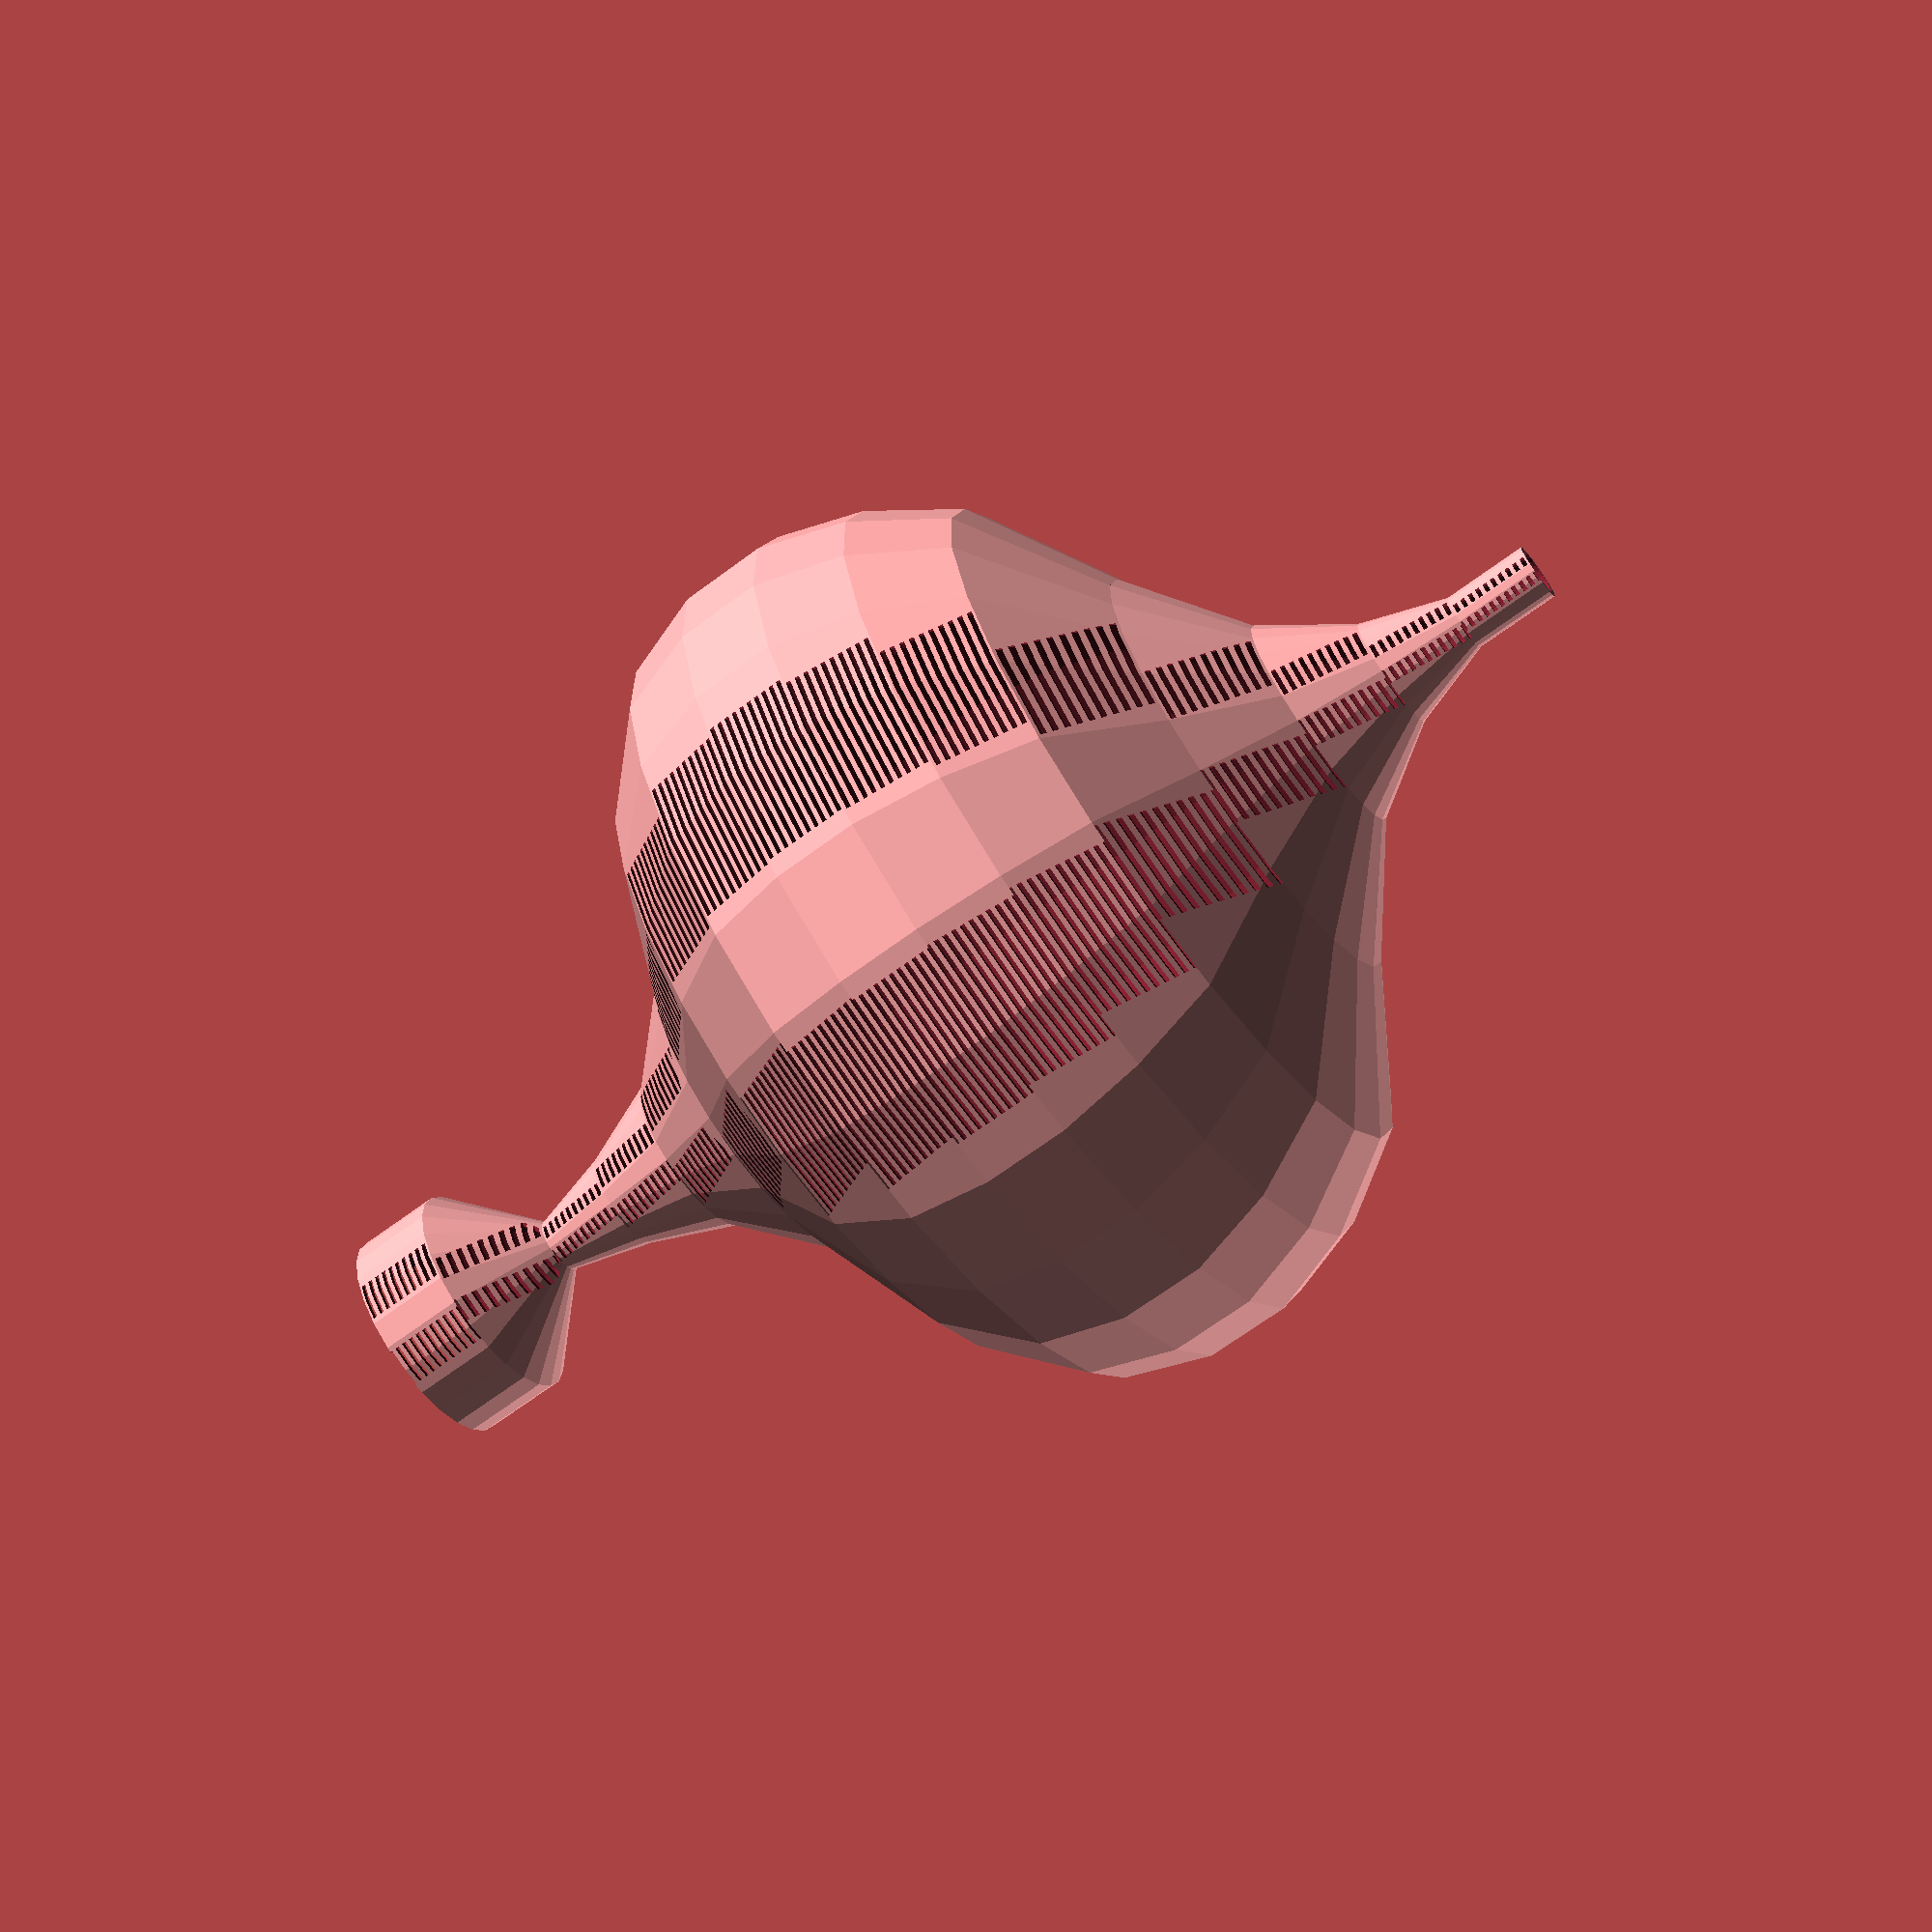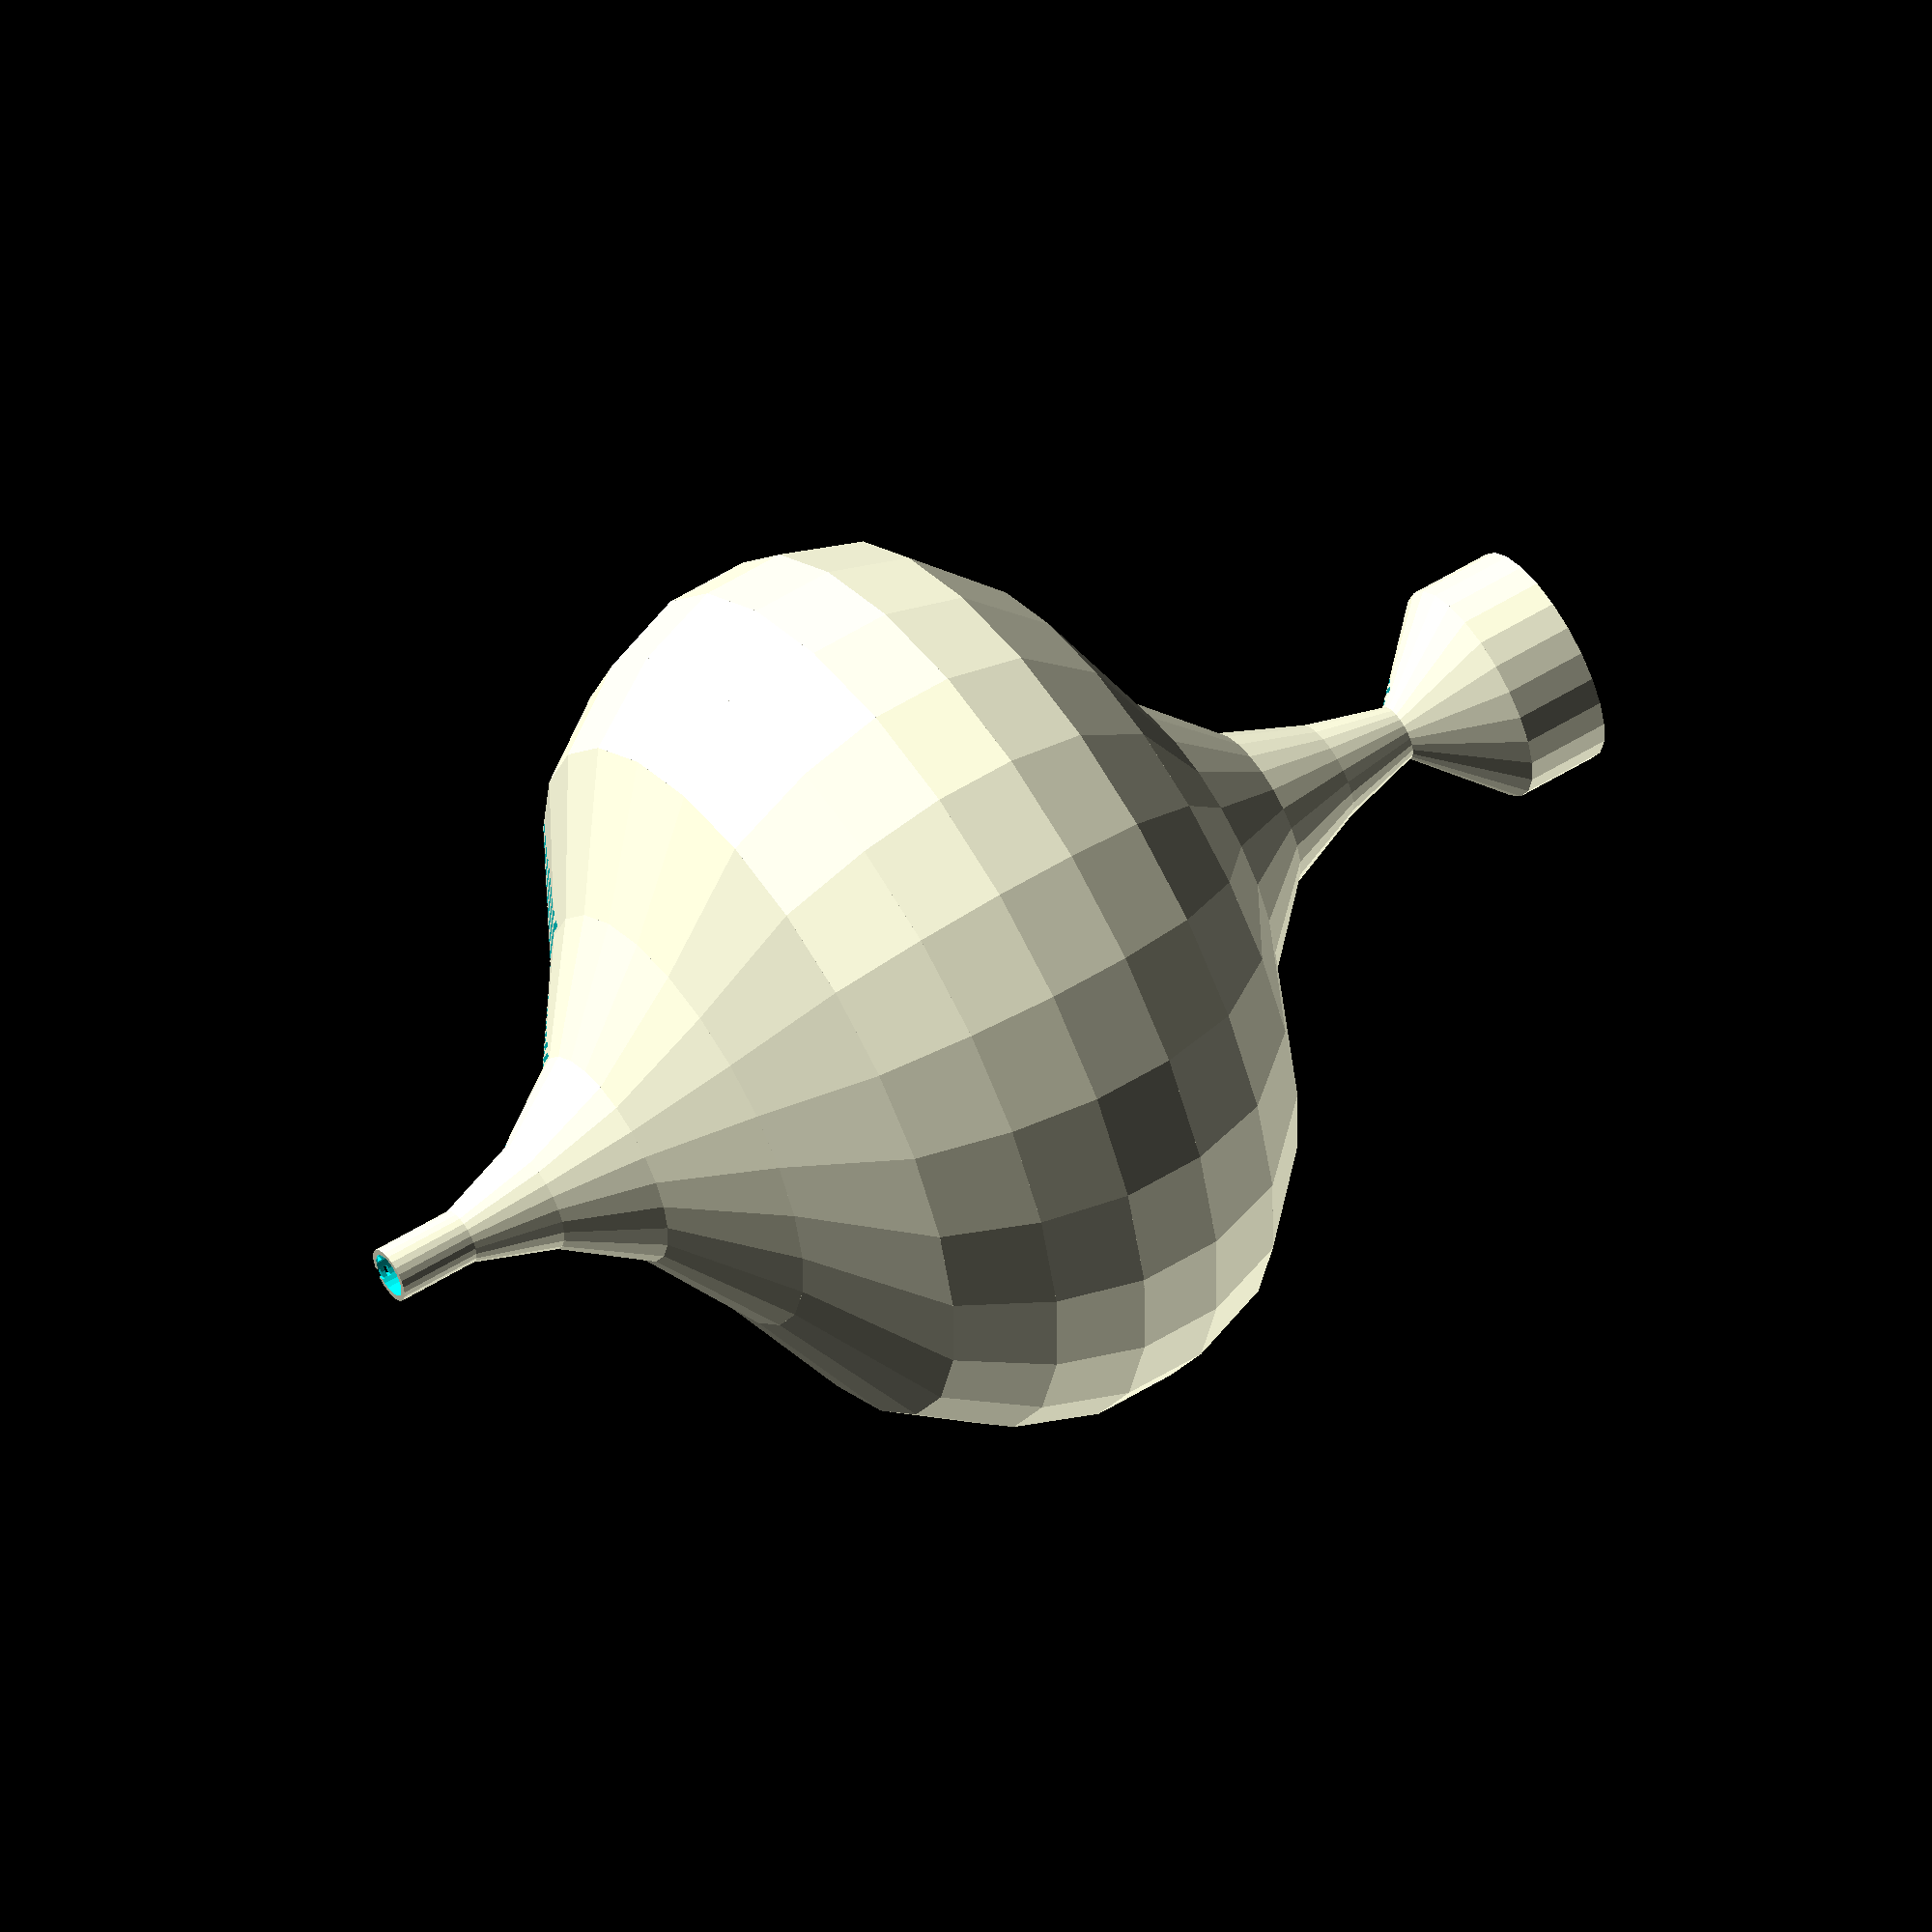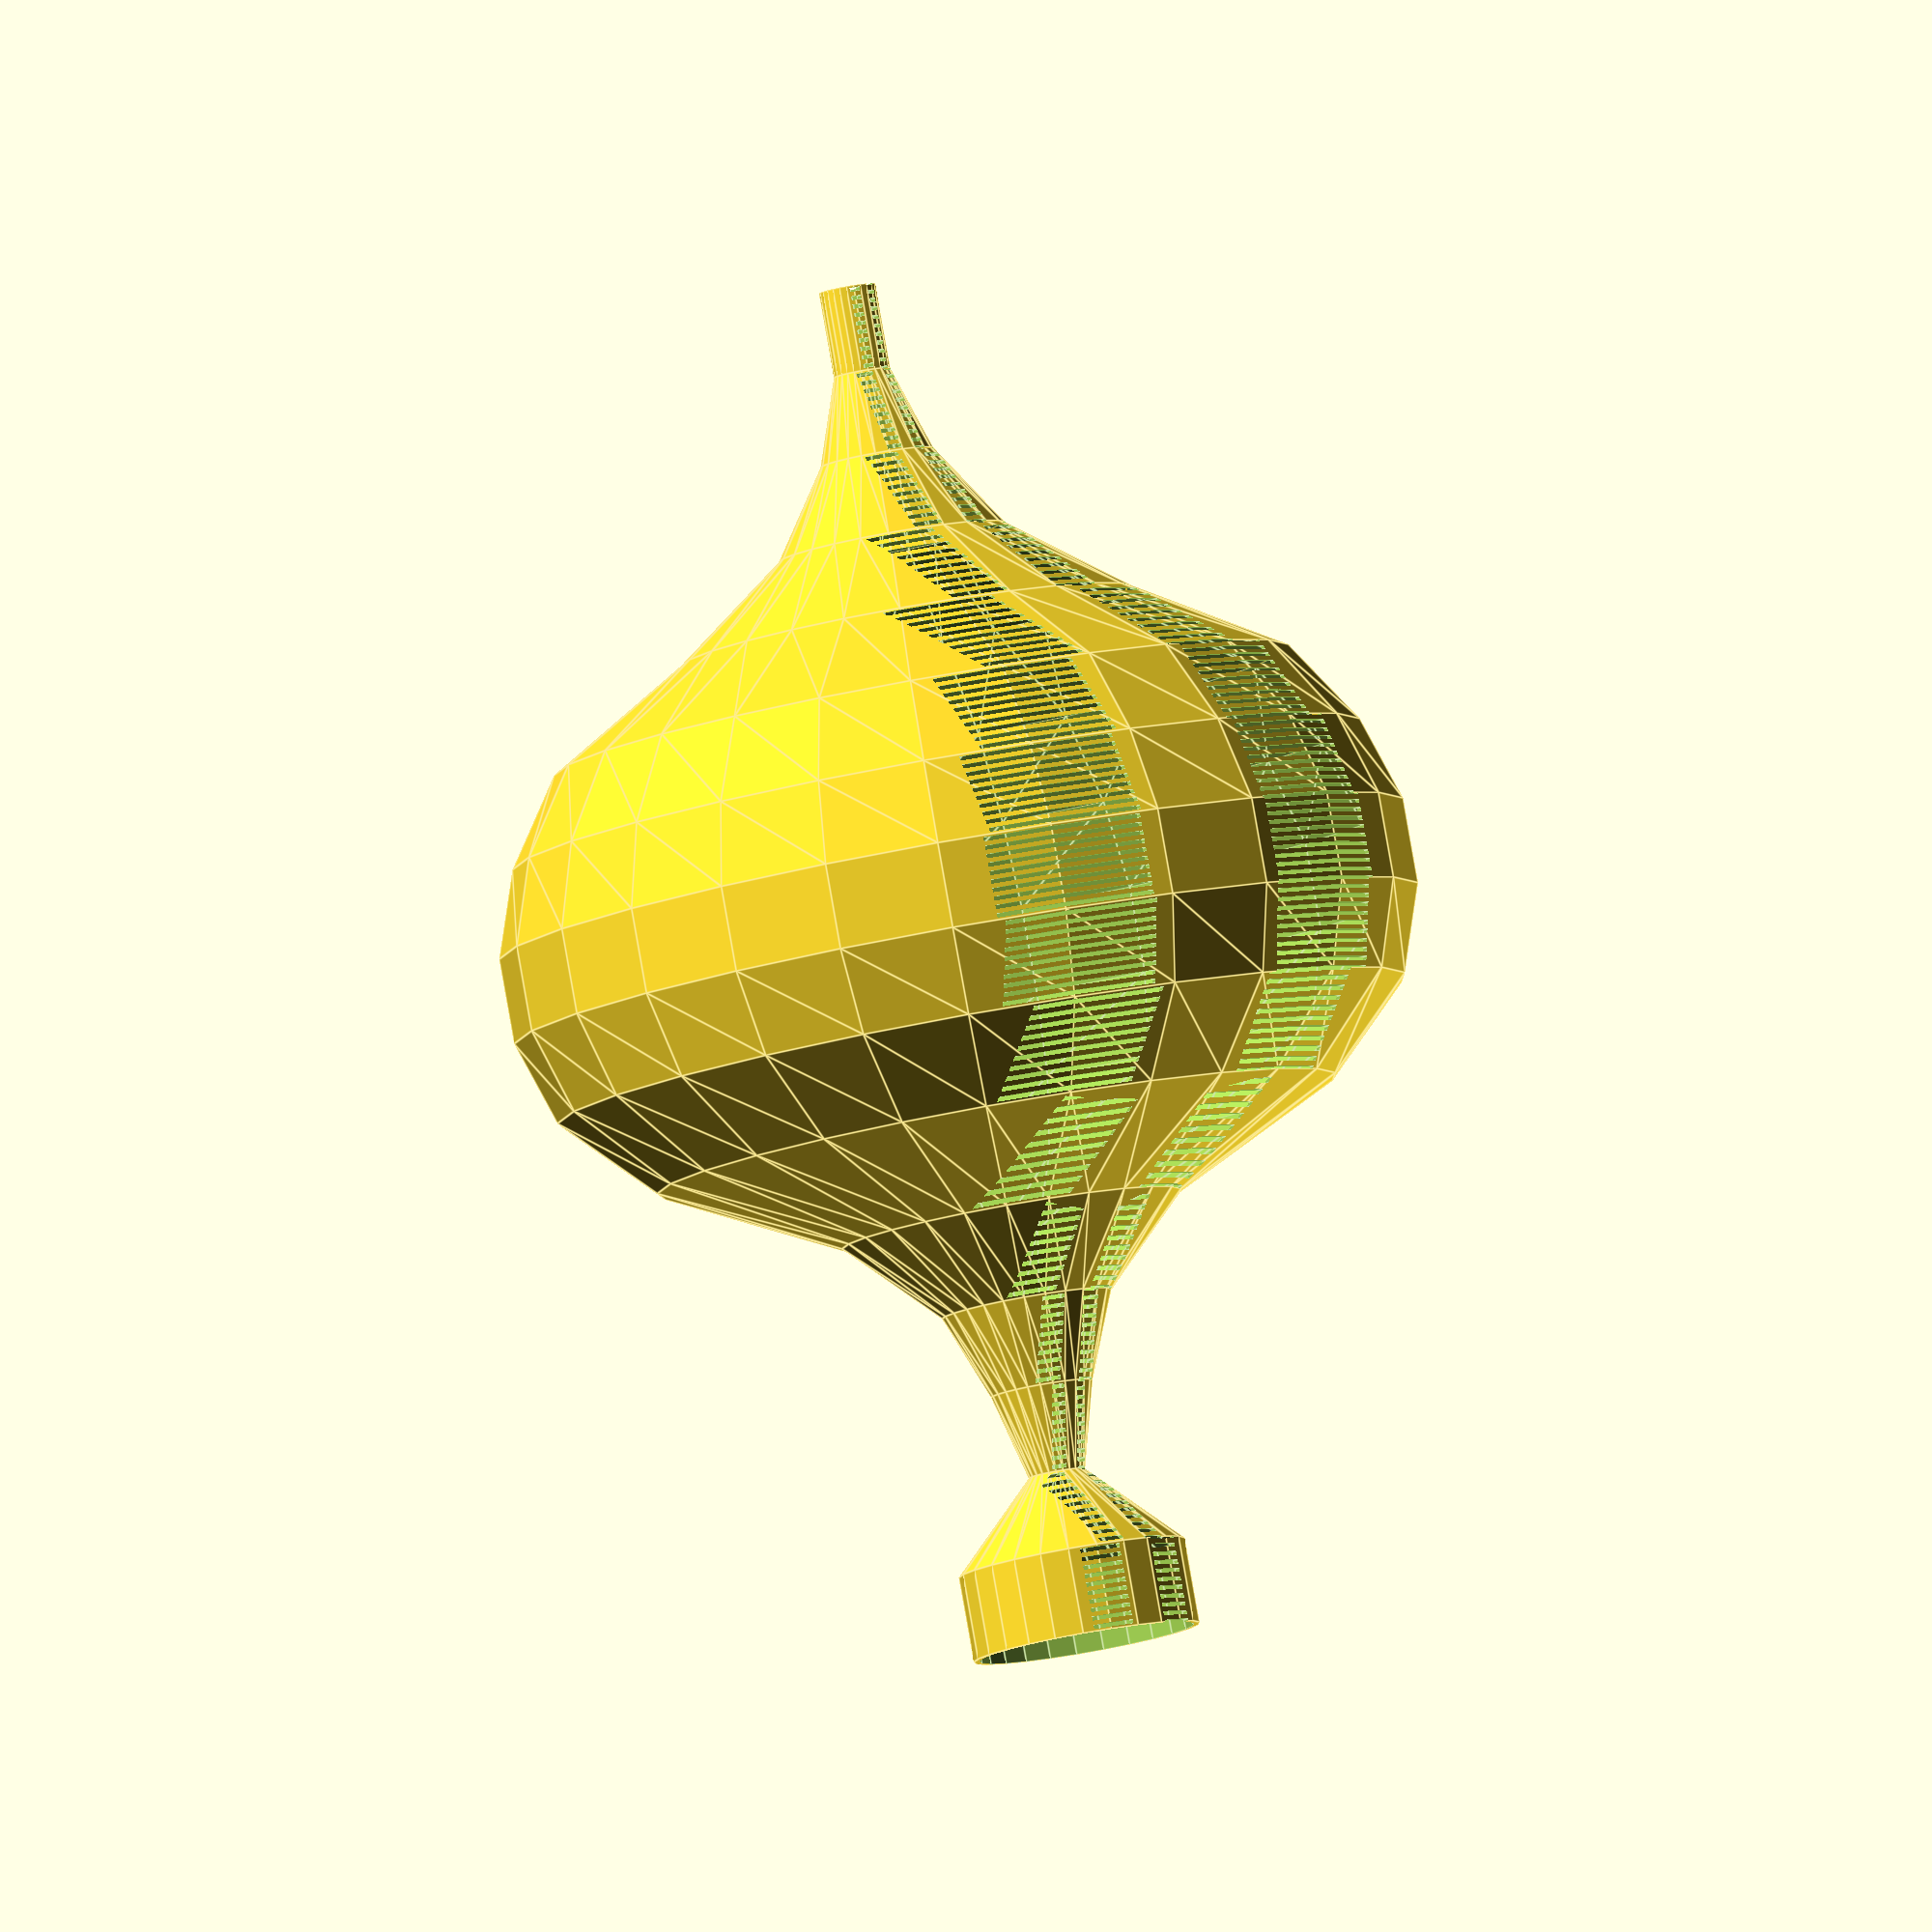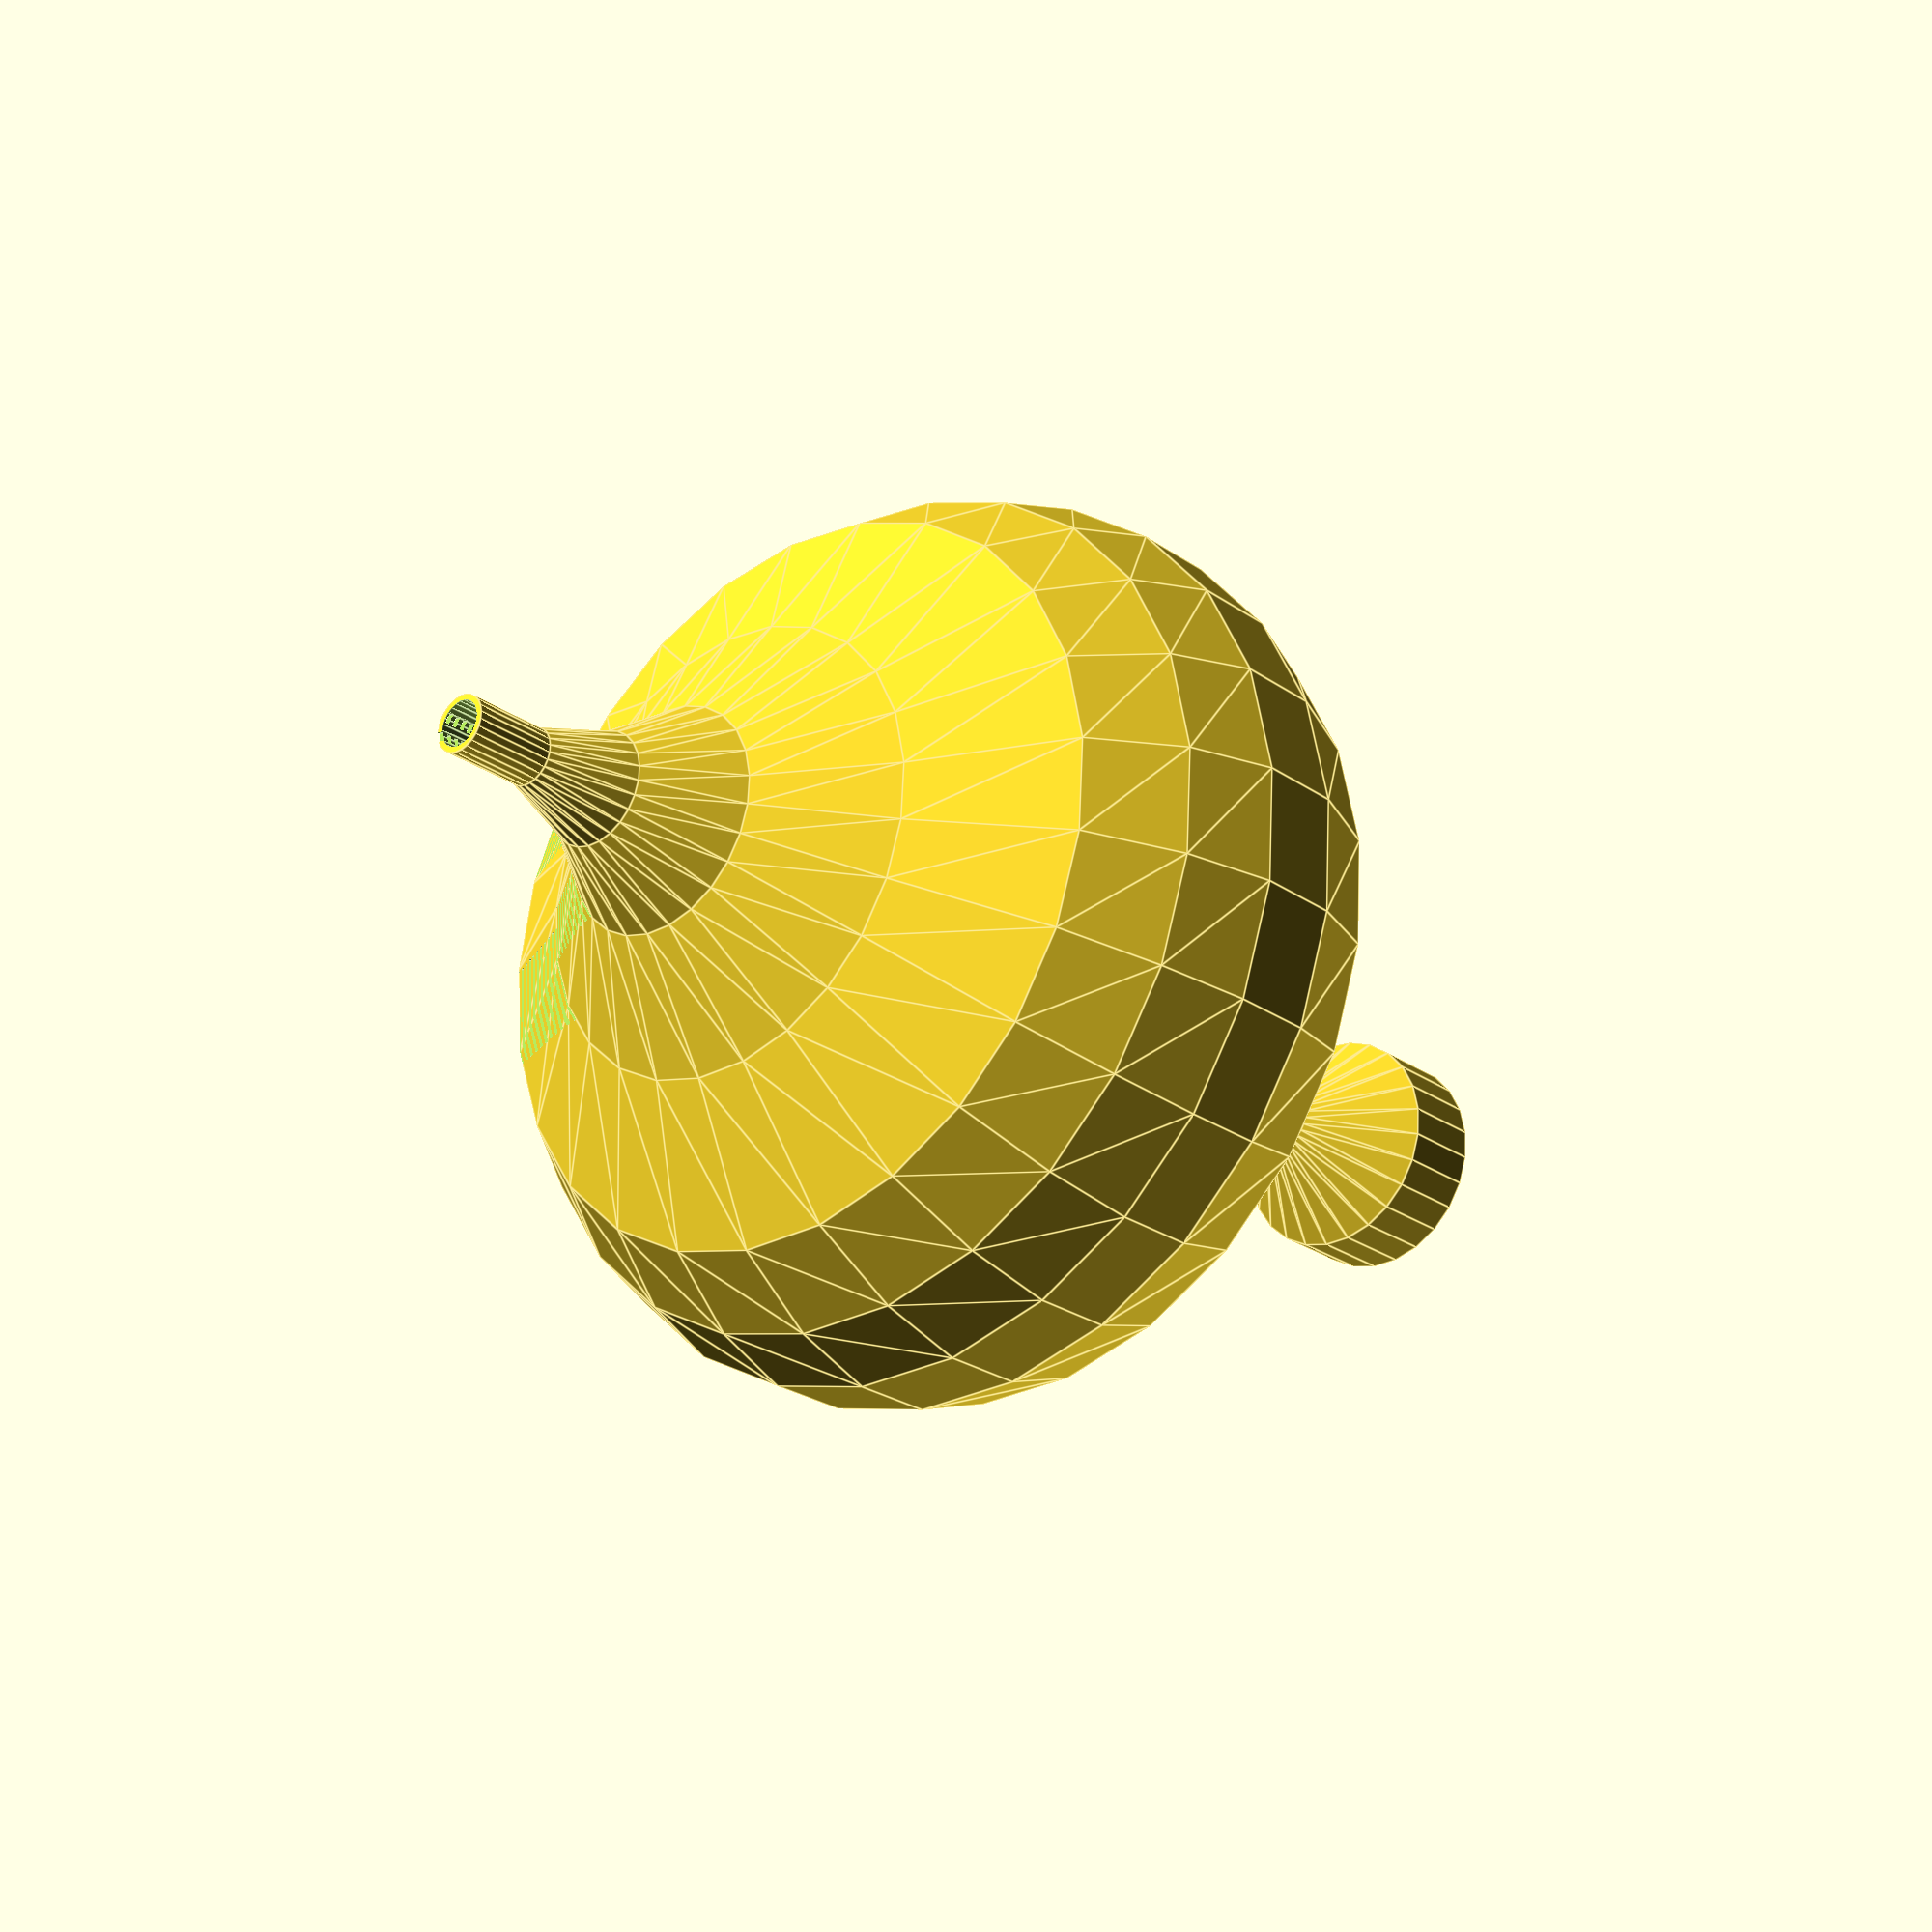
<openscad>
scaleFactor = 1;

resolution = 25 ;

holeHeight = .15;

holeSpaceing = .15;

segmentSize = holeSpaceing * 20 * scaleFactor;

roundingError  = .04;

module coulum(height = segmentSize , holeSpaceing = .3, holeHeight = .35, coulumGap = 1, wallThickness  = .2, bottomRadius = 10, topRadius = 9
){
    holeWidth = (bottomRadius+ topRadius)/6;
    union(){
    difference(){
        translate([0,0,0])
        cylinder(h = height, r1 = bottomRadius, r2 = topRadius, $fn = resolution);
        translate([0,0,-roundingError/2])
        cylinder(h = height + roundingError , r1 = bottomRadius - wallThickness, r2 = topRadius - wallThickness, $fn = resolution);
        
    
        
        //resize([10,7,height], auto = true){
        for (stack = [height/2:-holeSpaceing:-holeSpaceing]){
            echo(stack);
            x = stack + stack ; 
            
            
            translate([-bottomRadius/1.5,-holeWidth* coulumGap, x ])
            cube([(bottomRadius + topRadius)/1.3, holeWidth,holeHeight ], center = true);
            
            translate([-bottomRadius/1.5,holeWidth*coulumGap, x - holeSpaceing])
            cube([(bottomRadius+ topRadius)/1.3, holeWidth,holeHeight], center = true);
        }
    //}
   }

   }
        
}
//union(){



   
points = [4,4,1,1.8,3,6,12,15,16,16,15,13,8,4,2,1,1];  

for (i = [0:1:len(points) -2]) {
   translate([0,0,segmentSize  * i  ])
   coulum(bottomRadius = points[i] * scaleFactor, topRadius = points[i +1] * scaleFactor, holeSpaceing = holeSpaceing, holeHeight = holeHeight );
    //echo(i);
}
    
   
//}













</openscad>
<views>
elev=68.0 azim=301.7 roll=306.6 proj=p view=solid
elev=125.3 azim=158.1 roll=123.4 proj=o view=wireframe
elev=95.1 azim=235.8 roll=10.0 proj=o view=edges
elev=205.1 azim=190.4 roll=138.6 proj=p view=edges
</views>
